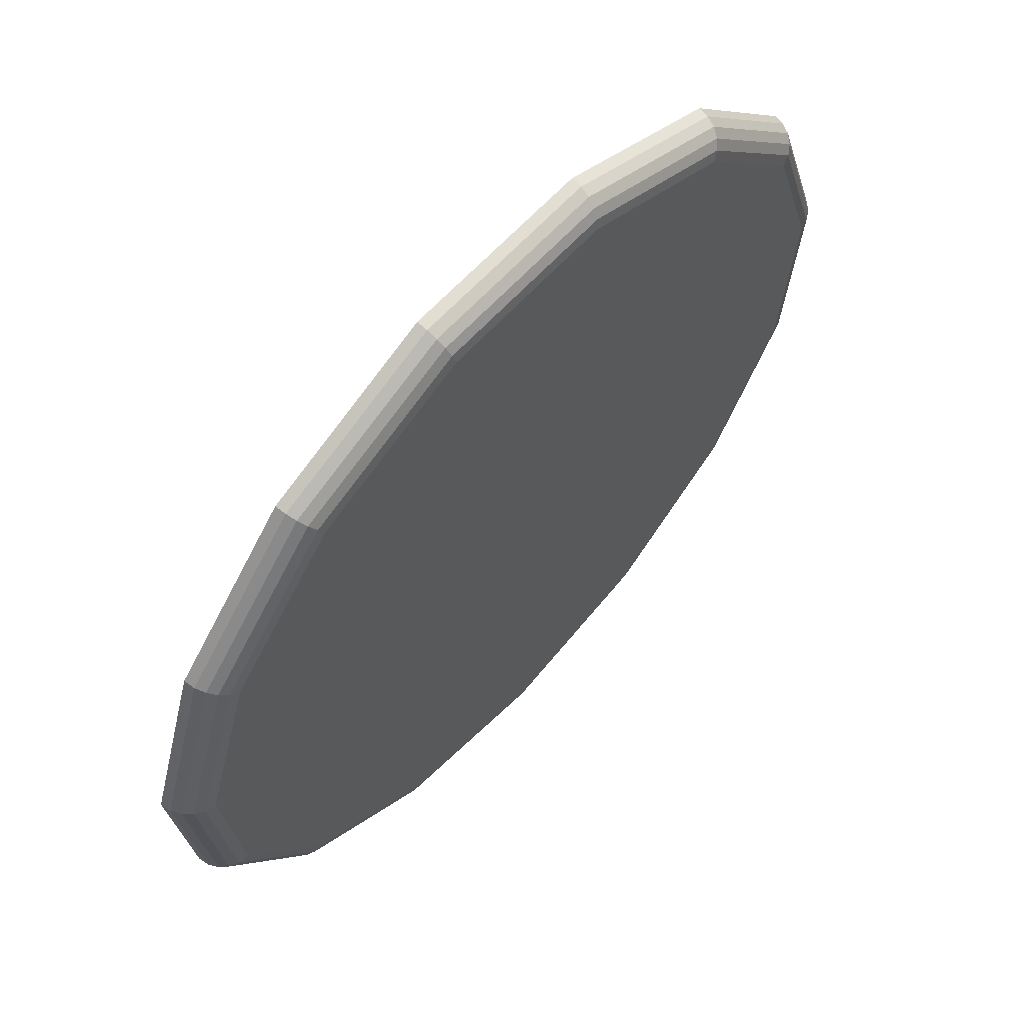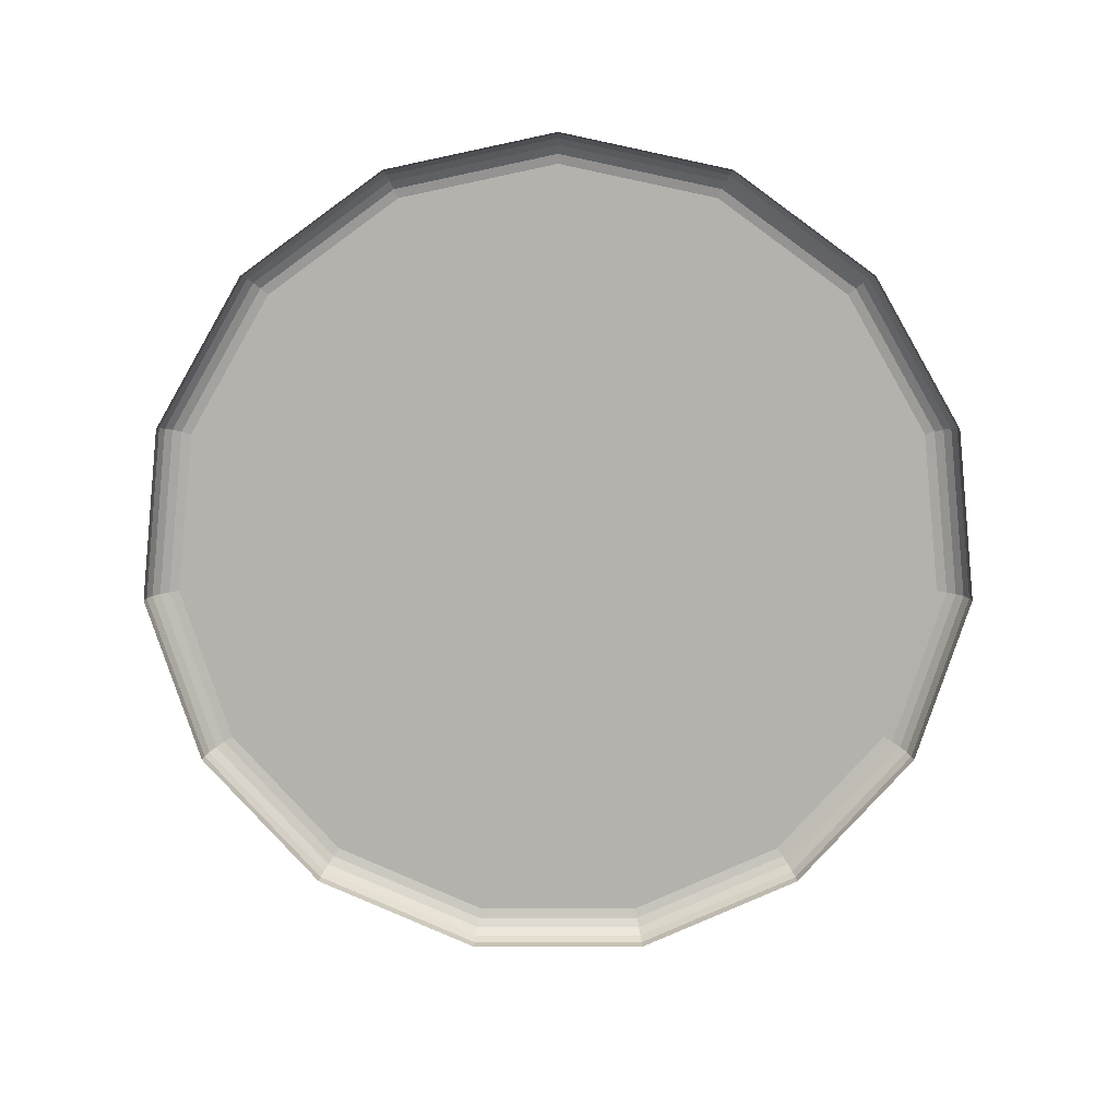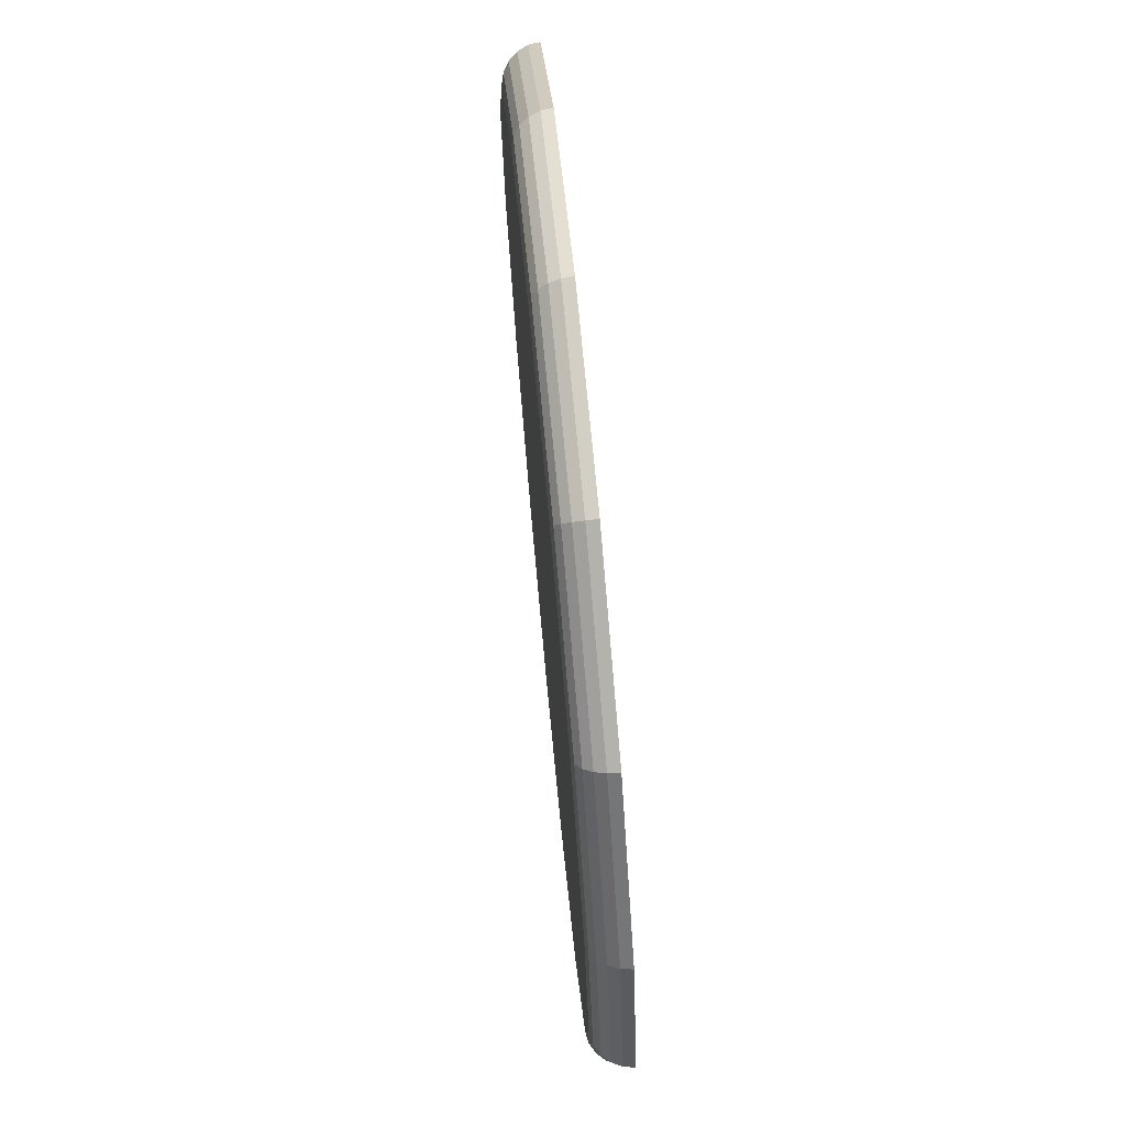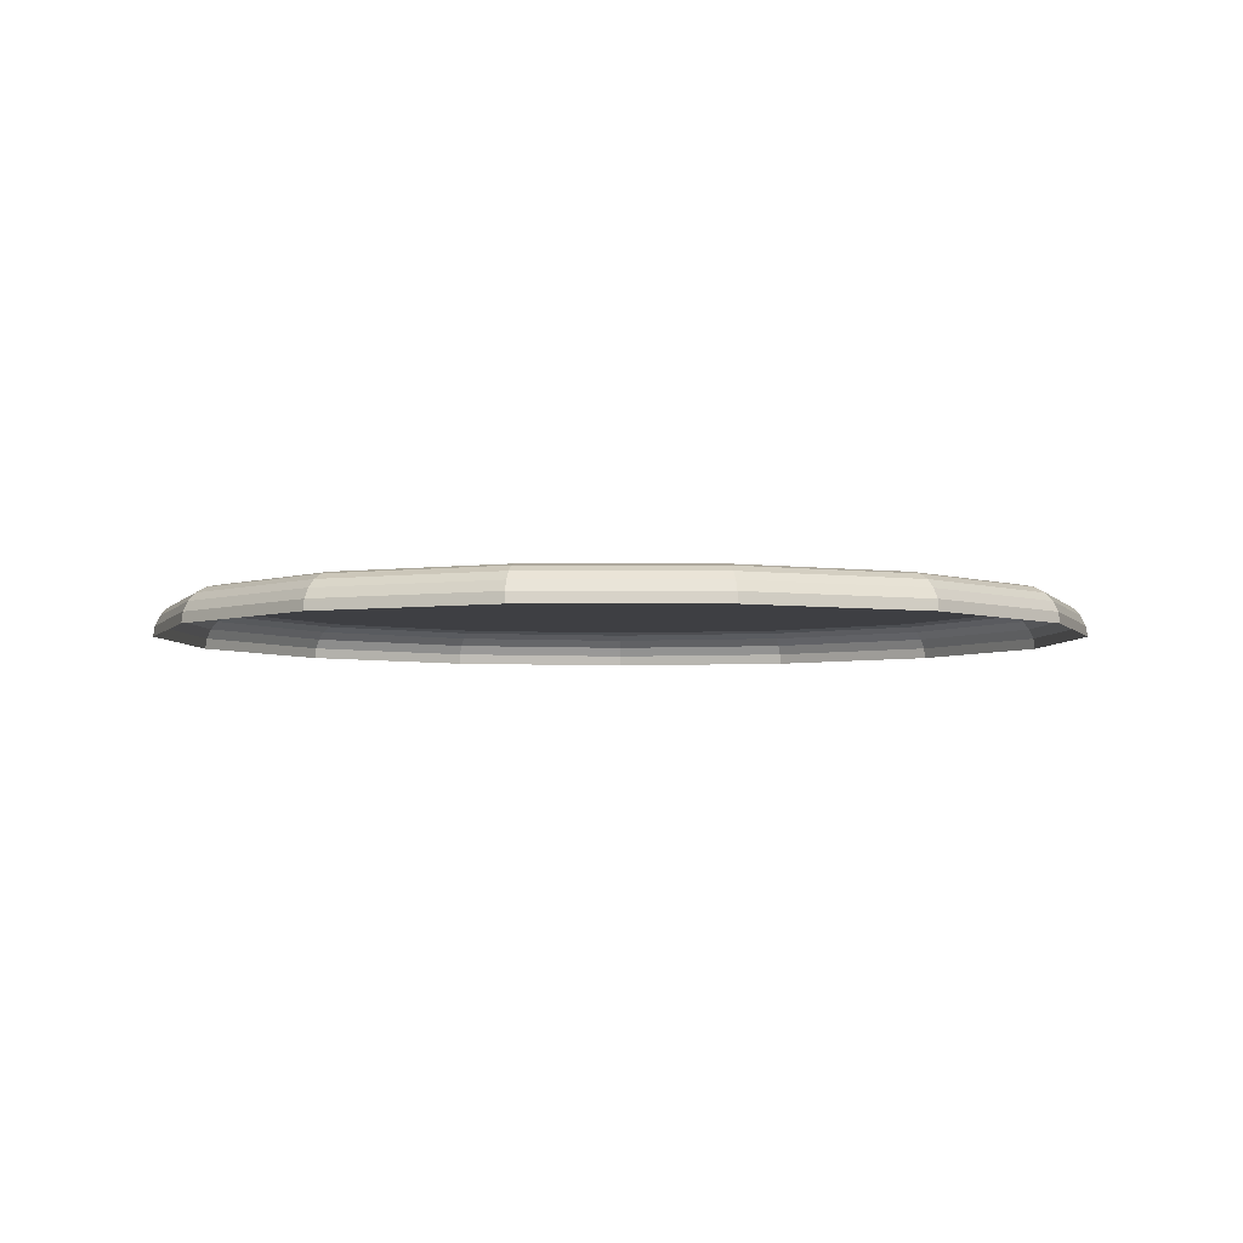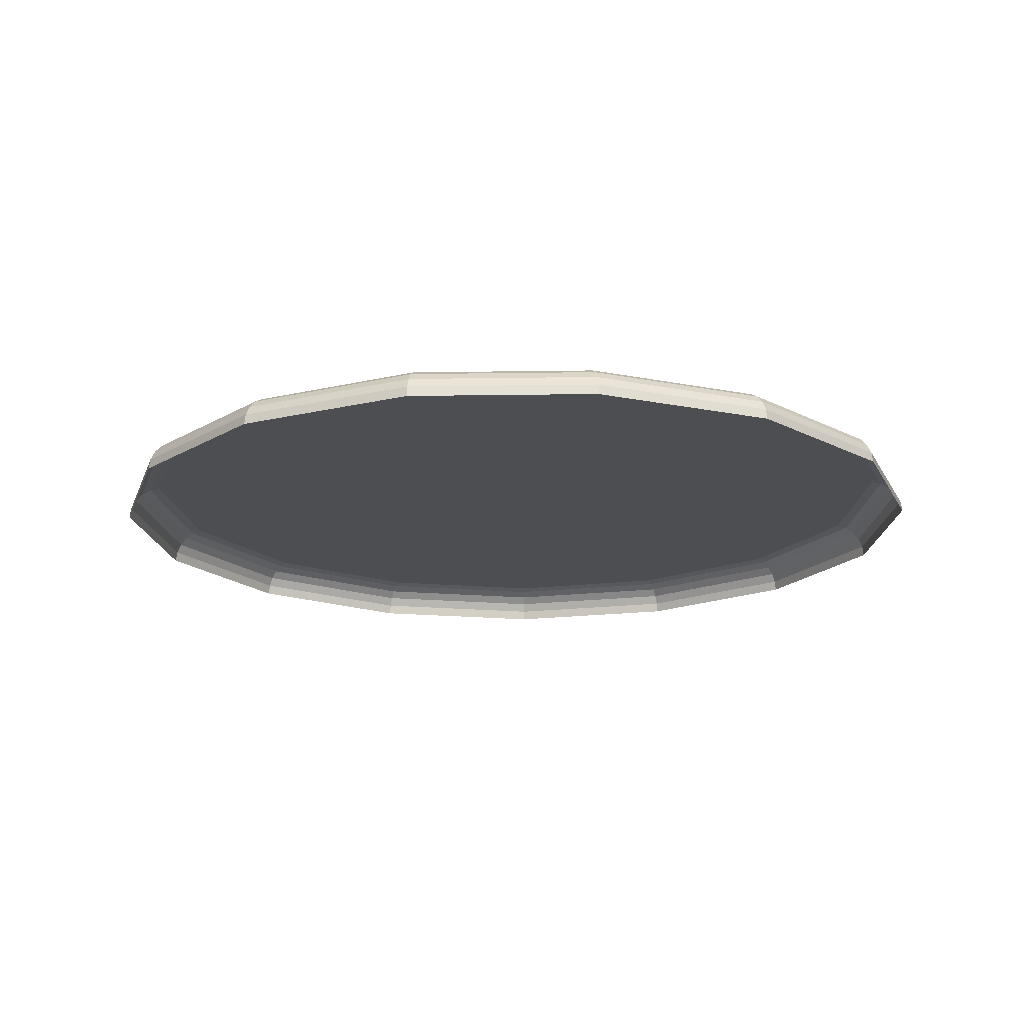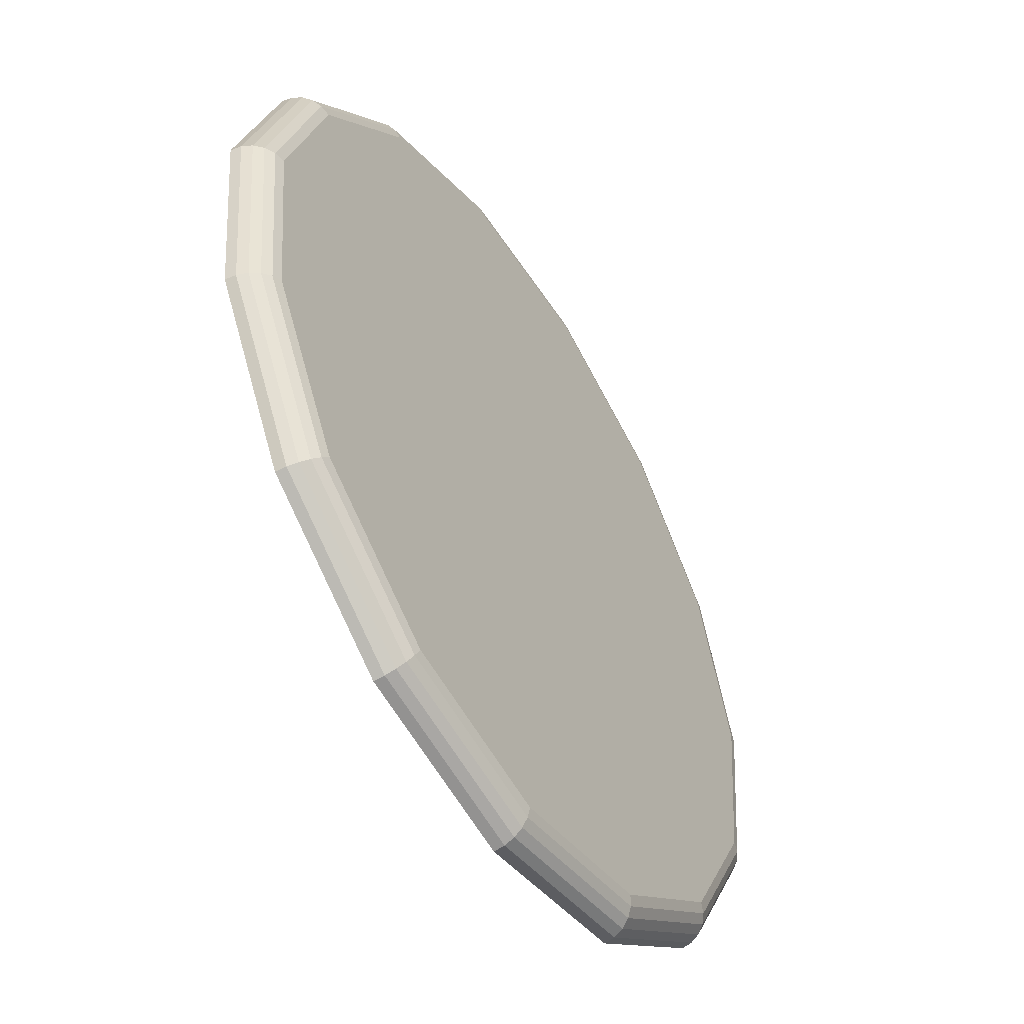
<metadata>
{"format":"obj","ext":"obj","renderer":"f3d","projection":"perspective","resolution":1024,"background":"white","views":[{"elev":62.8,"azim":-47.9,"up":"+Y"},{"elev":-79.4,"azim":-168.0,"up":"+Z"},{"elev":74.4,"azim":84.6,"up":"+Y"},{"elev":-4.2,"azim":-12.1,"up":"+Z"},{"elev":-17.2,"azim":133.7,"up":"+Z"},{"elev":-51.8,"azim":-58.1,"up":"+Y"}]}
</metadata>
<code>
o mesh8/mesh8-geometry#mesh8-geometry
v 0.3524 -0.1342 0.1549
v 0.3243 -0.1973 0.1549
v 0.3524 -0.2033 0.1549
v 0.301 -0.1804 0.1549
v 0.3524 -0.205 0.1545
v 0.3806 -0.1973 0.1549
v 0.2867 -0.1555 0.1549
v 0.3236 -0.1989 0.1545
v 0.3813 -0.1989 0.1545
v 0.4038 -0.1804 0.1549
v 0.2837 -0.1269 0.1549
v 0.2998 -0.1816 0.1545
v 0.3524 -0.2065 0.1536
v 0.3819 -0.2003 0.1536
v 0.4182 -0.1555 0.1549
v 0.2925 -0.09958 0.1549
v 0.285 -0.1561 0.1545
v 0.323 -0.2003 0.1536
v 0.4051 -0.1816 0.1545
v 0.4212 -0.1269 0.1549
v 0.3118 -0.07822 0.1549
v 0.2911 -0.09872 0.1545
v 0.282 -0.1267 0.1545
v 0.2986 -0.1826 0.1536
v 0.3524 -0.2077 0.1523
v 0.4062 -0.1826 0.1536
v 0.4123 -0.09958 0.1549
v 0.4198 -0.1561 0.1545
v 0.3381 -0.06652 0.1549
v 0.3108 -0.07683 0.1545
v 0.2836 -0.1565 0.1536
v 0.3225 -0.2014 0.1523
v 0.3824 -0.2014 0.1523
v 0.4138 -0.09872 0.1545
v 0.3931 -0.07822 0.1549
v 0.4229 -0.1267 0.1545
v 0.3668 -0.06652 0.1549
v 0.3377 -0.06484 0.1545
v 0.2897 -0.09796 0.1536
v 0.3099 -0.07559 0.1536
v 0.2804 -0.1266 0.1536
v 0.2977 -0.1834 0.1523
v 0.3524 -0.2085 0.1508
v 0.4071 -0.1834 0.1523
v 0.4213 -0.1565 0.1536
v 0.3941 -0.07683 0.1545
v 0.3672 -0.06484 0.1545
v 0.3374 -0.06335 0.1536
v 0.2793 -0.1265 0.1523
v 0.2824 -0.1569 0.1523
v 0.2972 -0.1839 0.1508
v 0.3222 -0.2021 0.1508
v 0.3827 -0.2021 0.1508
v 0.4151 -0.09796 0.1536
v 0.395 -0.07559 0.1536
v 0.4244 -0.1266 0.1536
v 0.3675 -0.06335 0.1536
v 0.3092 -0.07463 0.1523
v 0.3371 -0.06218 0.1523
v 0.2817 -0.1571 0.1508
v 0.3524 -0.2088 0.149
v 0.4077 -0.1839 0.1508
v 0.4224 -0.1569 0.1523
v 0.4256 -0.1265 0.1523
v 0.3677 -0.06218 0.1523
v 0.2887 -0.09736 0.1523
v 0.2785 -0.1264 0.1508
v 0.297 -0.1841 0.149
v 0.2815 -0.1572 0.149
v 0.3221 -0.2023 0.149
v 0.3828 -0.2023 0.149
v 0.4231 -0.1571 0.1508
v 0.3957 -0.07463 0.1523
v 0.288 -0.09698 0.1508
v 0.337 -0.06144 0.1508
v 0.3679 -0.06144 0.1508
v 0.2782 -0.1264 0.149
v 0.4079 -0.1841 0.149
v 0.4234 -0.1572 0.149
v 0.4264 -0.1264 0.1508
v 0.4162 -0.09736 0.1523
v 0.3961 -0.07401 0.1508
v 0.3087 -0.07401 0.1508
v 0.4266 -0.1264 0.149
v 0.4168 -0.09698 0.1508
v 0.2878 -0.09685 0.149
v 0.3369 -0.06118 0.149
v 0.3679 -0.06118 0.149
v 0.3963 -0.0738 0.149
v 0.417 -0.09685 0.149
v 0.3086 -0.0738 0.149
f 1 2 3
f 3 2 1
f 1 4 2
f 2 4 1
f 2 5 3
f 3 5 2
f 6 1 3
f 3 1 6
f 1 7 4
f 4 7 1
f 4 8 2
f 2 8 4
f 5 2 8
f 8 2 5
f 9 3 5
f 5 3 9
f 10 1 6
f 6 1 10
f 3 9 6
f 6 9 3
f 1 11 7
f 7 11 1
f 7 12 4
f 4 12 7
f 8 4 12
f 12 4 8
f 8 13 5
f 5 13 8
f 5 14 9
f 9 14 5
f 15 1 10
f 10 1 15
f 9 10 6
f 6 10 9
f 1 16 11
f 11 16 1
f 11 17 7
f 7 17 11
f 12 7 17
f 17 7 12
f 12 18 8
f 8 18 12
f 13 8 18
f 18 8 13
f 14 5 13
f 13 5 14
f 14 19 9
f 9 19 14
f 20 1 15
f 15 1 20
f 19 15 10
f 10 15 19
f 10 9 19
f 19 9 10
f 1 21 16
f 16 21 1
f 22 11 16
f 16 11 22
f 17 11 23
f 23 11 17
f 17 24 12
f 12 24 17
f 18 12 24
f 24 12 18
f 18 25 13
f 13 25 18
f 25 14 13
f 13 14 25
f 19 14 26
f 26 14 19
f 20 27 1
f 1 27 20
f 28 20 15
f 15 20 28
f 15 19 28
f 28 19 15
f 1 29 21
f 21 29 1
f 30 16 21
f 21 16 30
f 11 22 23
f 23 22 11
f 16 30 22
f 22 30 16
f 23 31 17
f 17 31 23
f 24 17 31
f 31 17 24
f 24 32 18
f 18 32 24
f 25 18 32
f 32 18 25
f 14 25 33
f 33 25 14
f 33 26 14
f 14 26 33
f 26 28 19
f 19 28 26
f 20 34 27
f 27 34 20
f 27 35 1
f 1 35 27
f 20 28 36
f 36 28 20
f 37 29 1
f 1 29 37
f 38 21 29
f 29 21 38
f 21 38 30
f 30 38 21
f 39 23 22
f 22 23 39
f 40 22 30
f 30 22 40
f 31 23 41
f 41 23 31
f 31 42 24
f 24 42 31
f 32 24 42
f 42 24 32
f 32 43 25
f 25 43 32
f 43 33 25
f 25 33 43
f 26 33 44
f 44 33 26
f 28 26 45
f 45 26 28
f 34 20 36
f 36 20 34
f 46 27 34
f 34 27 46
f 27 46 35
f 35 46 27
f 35 37 1
f 1 37 35
f 45 36 28
f 28 36 45
f 47 29 37
f 37 29 47
f 29 47 38
f 38 47 29
f 48 30 38
f 38 30 48
f 23 39 41
f 41 39 23
f 22 40 39
f 39 40 22
f 30 48 40
f 40 48 30
f 49 31 41
f 41 31 49
f 42 31 50
f 50 31 42
f 51 32 42
f 42 32 51
f 43 32 52
f 52 32 43
f 33 43 53
f 53 43 33
f 53 44 33
f 33 44 53
f 44 45 26
f 26 45 44
f 36 54 34
f 34 54 36
f 34 55 46
f 46 55 34
f 47 35 46
f 46 35 47
f 35 47 37
f 37 47 35
f 36 45 56
f 56 45 36
f 57 38 47
f 47 38 57
f 38 57 48
f 48 57 38
f 39 49 41
f 41 49 39
f 58 39 40
f 40 39 58
f 59 40 48
f 48 40 59
f 31 49 50
f 50 49 31
f 60 42 50
f 50 42 60
f 32 51 52
f 52 51 32
f 42 60 51
f 51 60 42
f 52 61 43
f 43 61 52
f 61 53 43
f 43 53 61
f 44 53 62
f 62 53 44
f 45 44 63
f 63 44 45
f 54 36 56
f 56 36 54
f 55 34 54
f 54 34 55
f 57 46 55
f 55 46 57
f 46 57 47
f 47 57 46
f 45 64 56
f 56 64 45
f 65 48 57
f 57 48 65
f 49 39 66
f 66 39 49
f 39 58 66
f 66 58 39
f 40 59 58
f 58 59 40
f 48 65 59
f 59 65 48
f 67 50 49
f 49 50 67
f 50 67 60
f 60 67 50
f 68 52 51
f 51 52 68
f 69 51 60
f 60 51 69
f 61 52 70
f 70 52 61
f 53 61 71
f 71 61 53
f 71 62 53
f 53 62 71
f 72 44 62
f 62 44 72
f 44 72 63
f 63 72 44
f 64 45 63
f 63 45 64
f 64 54 56
f 56 54 64
f 54 73 55
f 55 73 54
f 73 57 55
f 55 57 73
f 57 73 65
f 65 73 57
f 66 67 49
f 49 67 66
f 58 74 66
f 66 74 58
f 75 58 59
f 59 58 75
f 76 59 65
f 65 59 76
f 77 60 67
f 67 60 77
f 52 68 70
f 70 68 52
f 51 69 68
f 68 69 51
f 60 77 69
f 69 77 60
f 62 71 78
f 78 71 62
f 62 79 72
f 72 79 62
f 80 63 72
f 72 63 80
f 63 80 64
f 64 80 63
f 54 64 81
f 81 64 54
f 73 54 81
f 81 54 73
f 82 65 73
f 73 65 82
f 67 66 74
f 74 66 67
f 74 58 83
f 83 58 74
f 58 75 83
f 83 75 58
f 59 76 75
f 75 76 59
f 65 82 76
f 76 82 65
f 74 77 67
f 67 77 74
f 79 62 78
f 78 62 79
f 84 72 79
f 79 72 84
f 72 84 80
f 80 84 72
f 80 81 64
f 64 81 80
f 85 73 81
f 81 73 85
f 73 85 82
f 82 85 73
f 83 86 74
f 74 86 83
f 87 83 75
f 75 83 87
f 88 75 76
f 76 75 88
f 89 76 82
f 82 76 89
f 77 74 86
f 86 74 77
f 84 85 80
f 80 85 84
f 81 80 85
f 85 80 81
f 90 82 85
f 85 82 90
f 86 83 91
f 91 83 86
f 83 87 91
f 91 87 83
f 75 88 87
f 87 88 75
f 76 89 88
f 88 89 76
f 82 90 89
f 89 90 82
f 85 84 90
f 90 84 85

</code>
